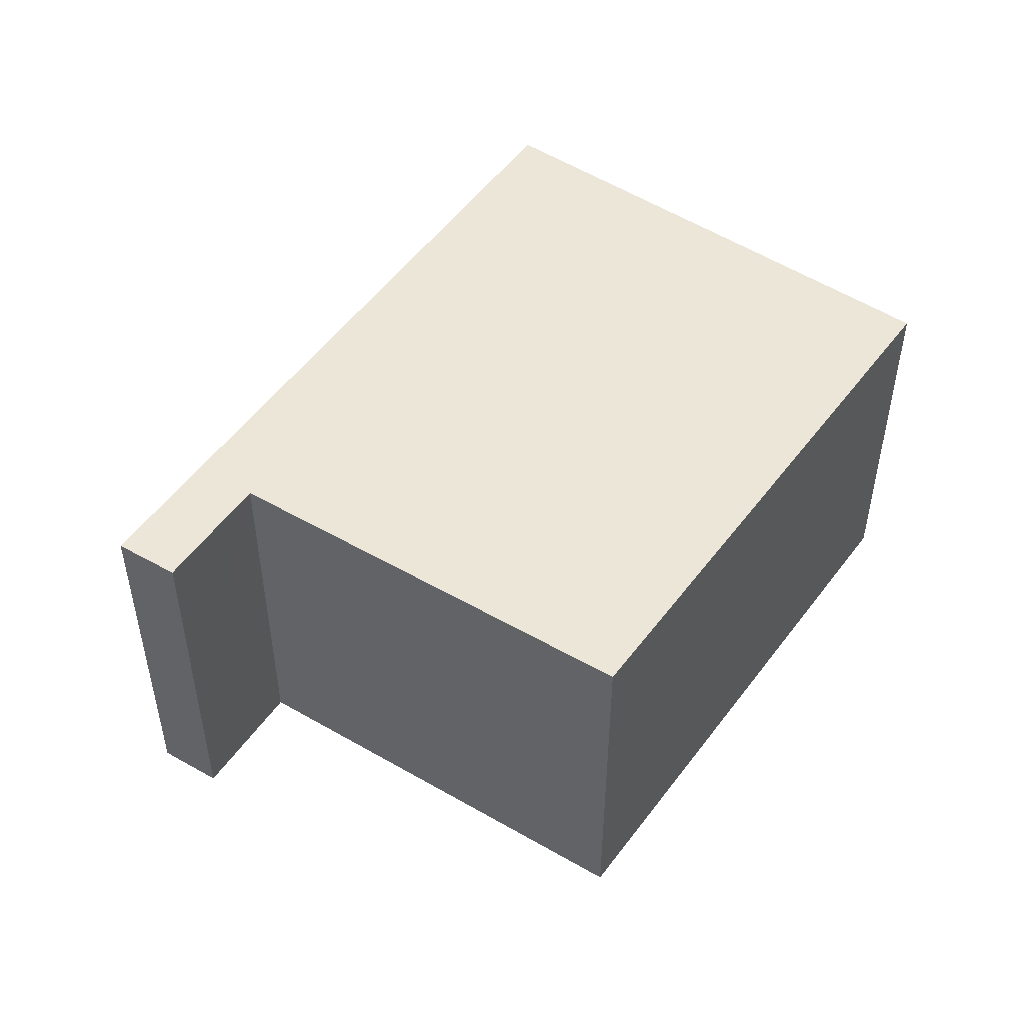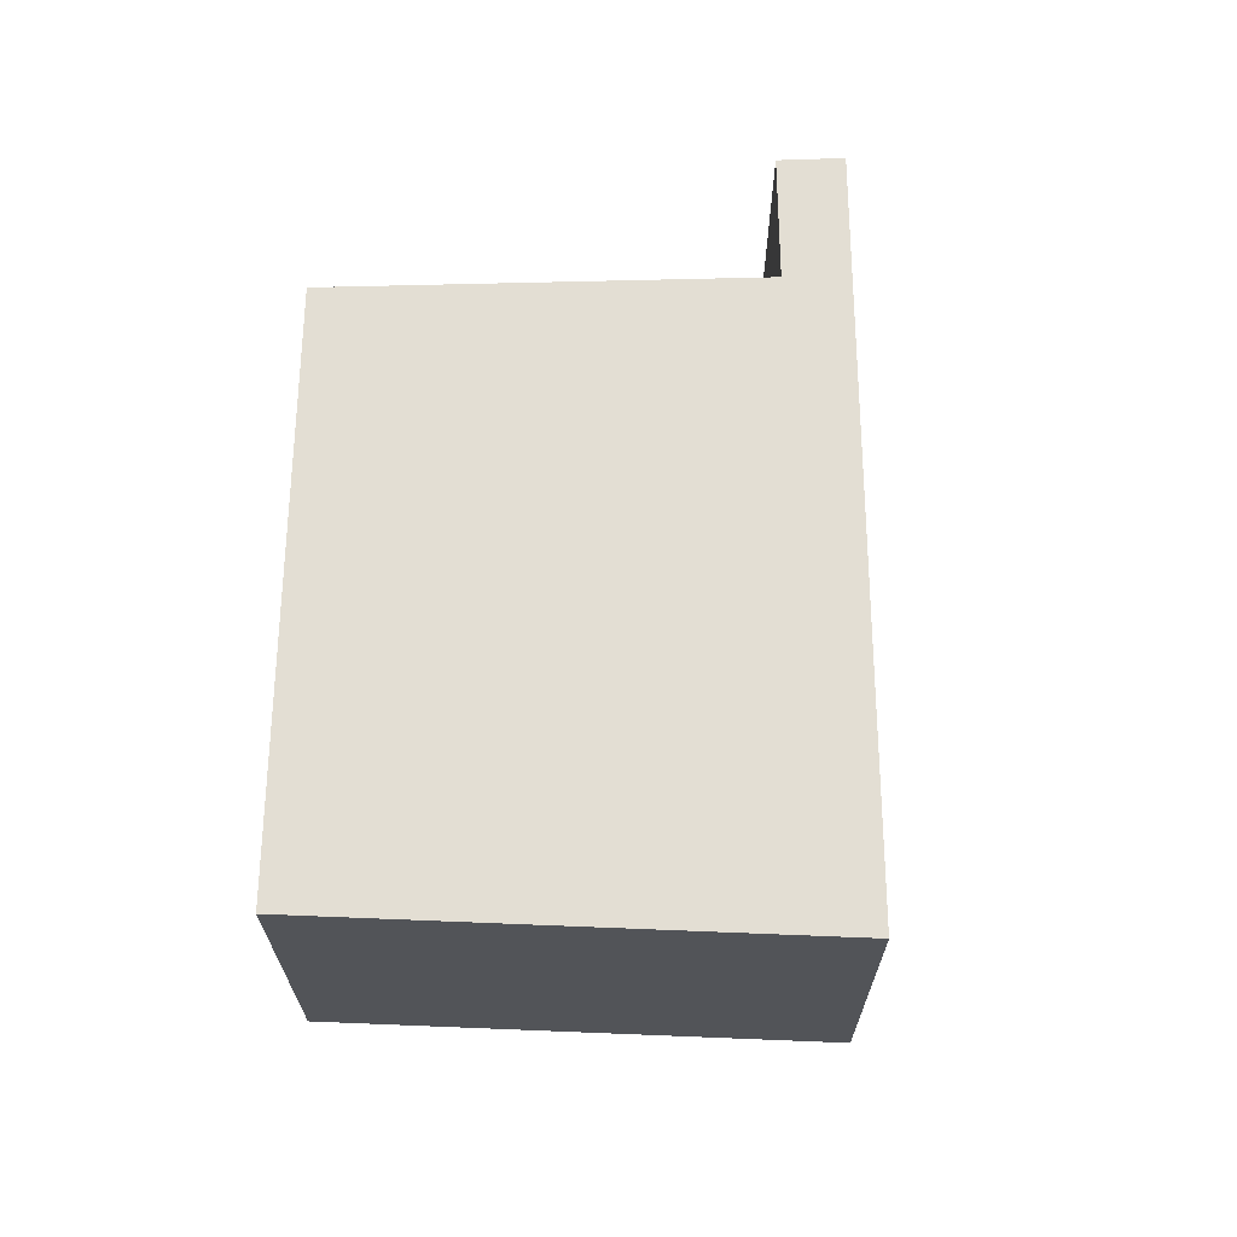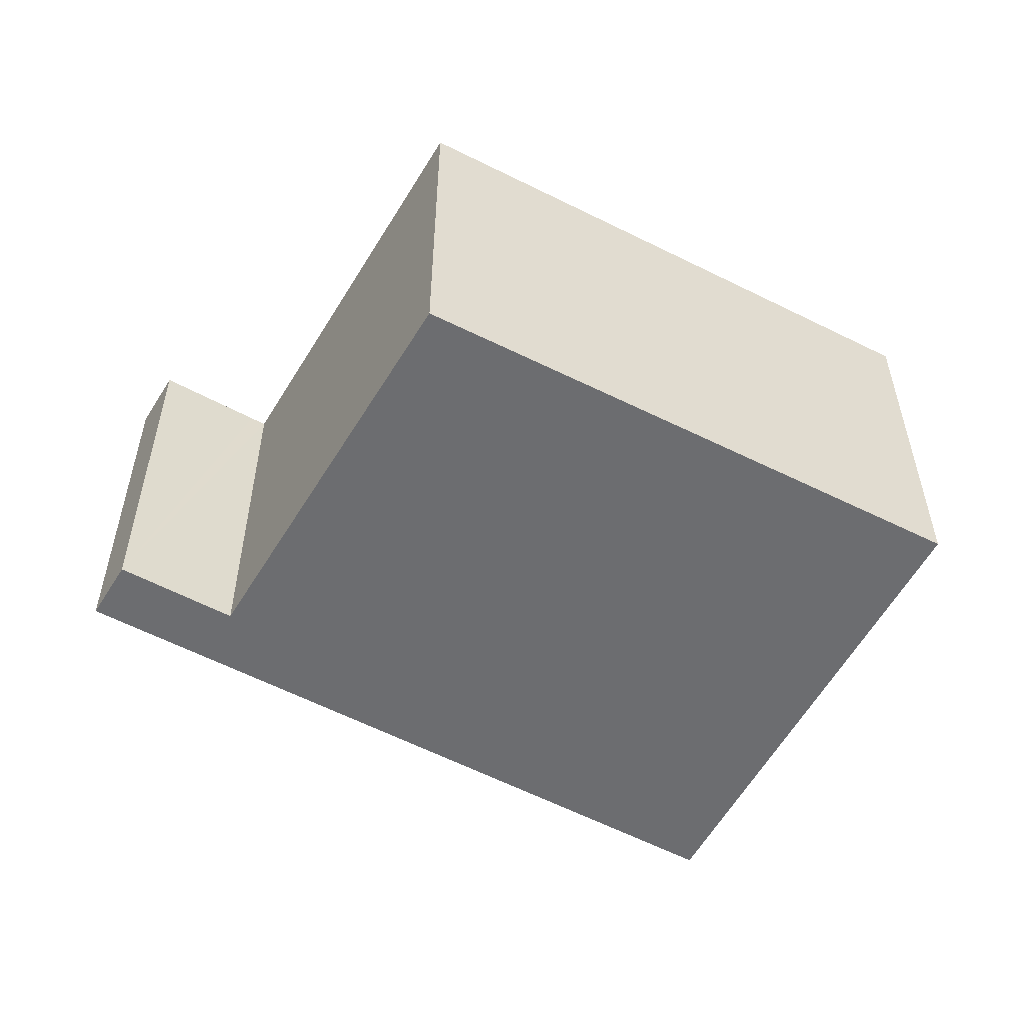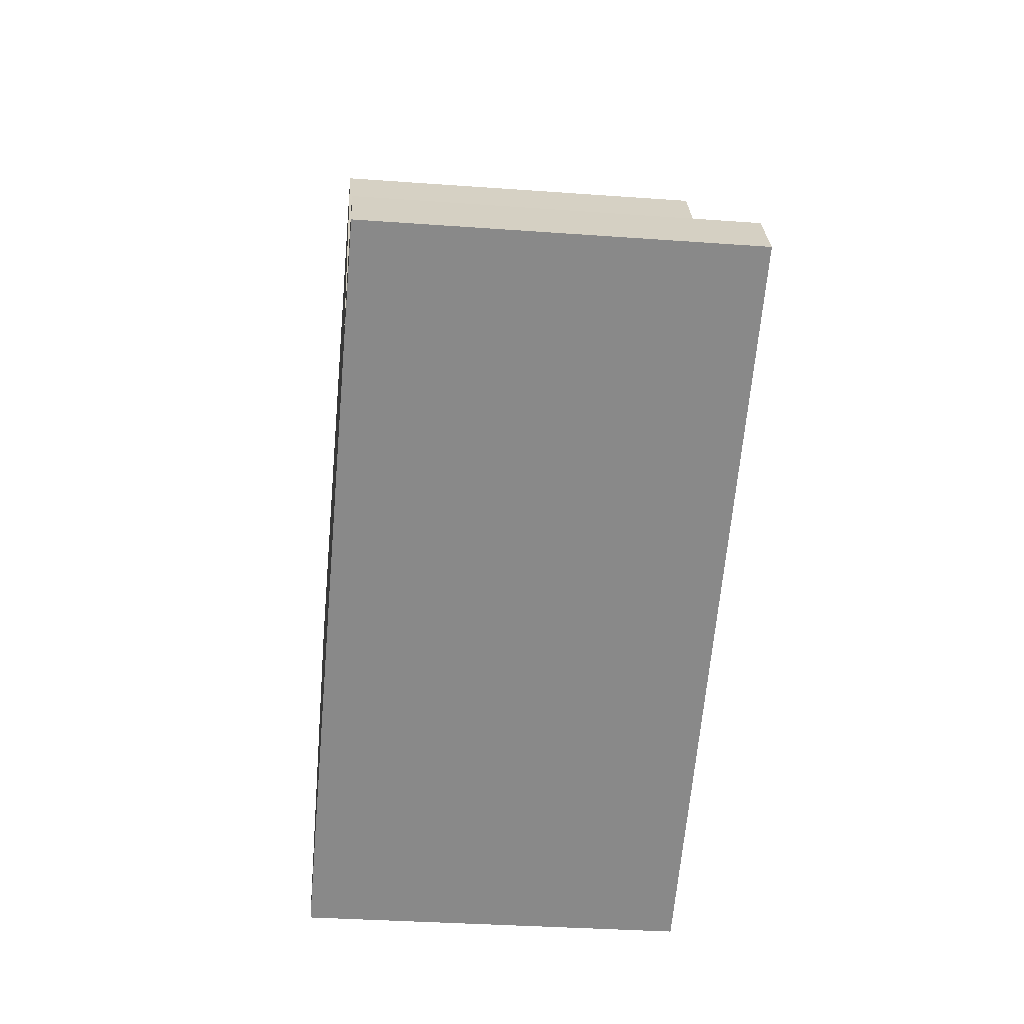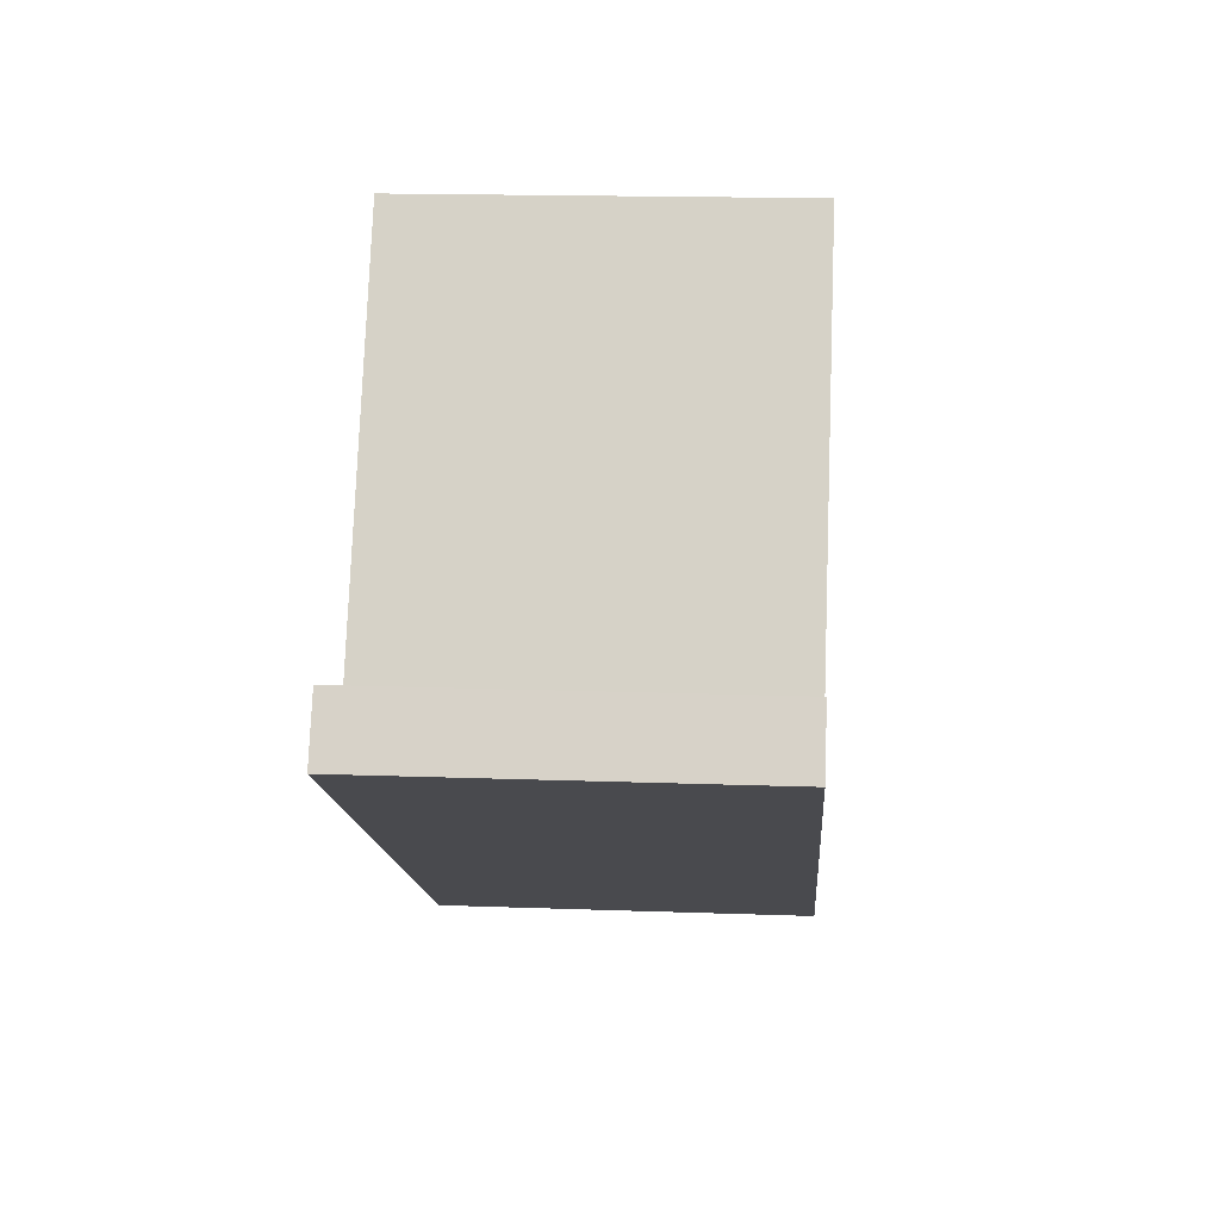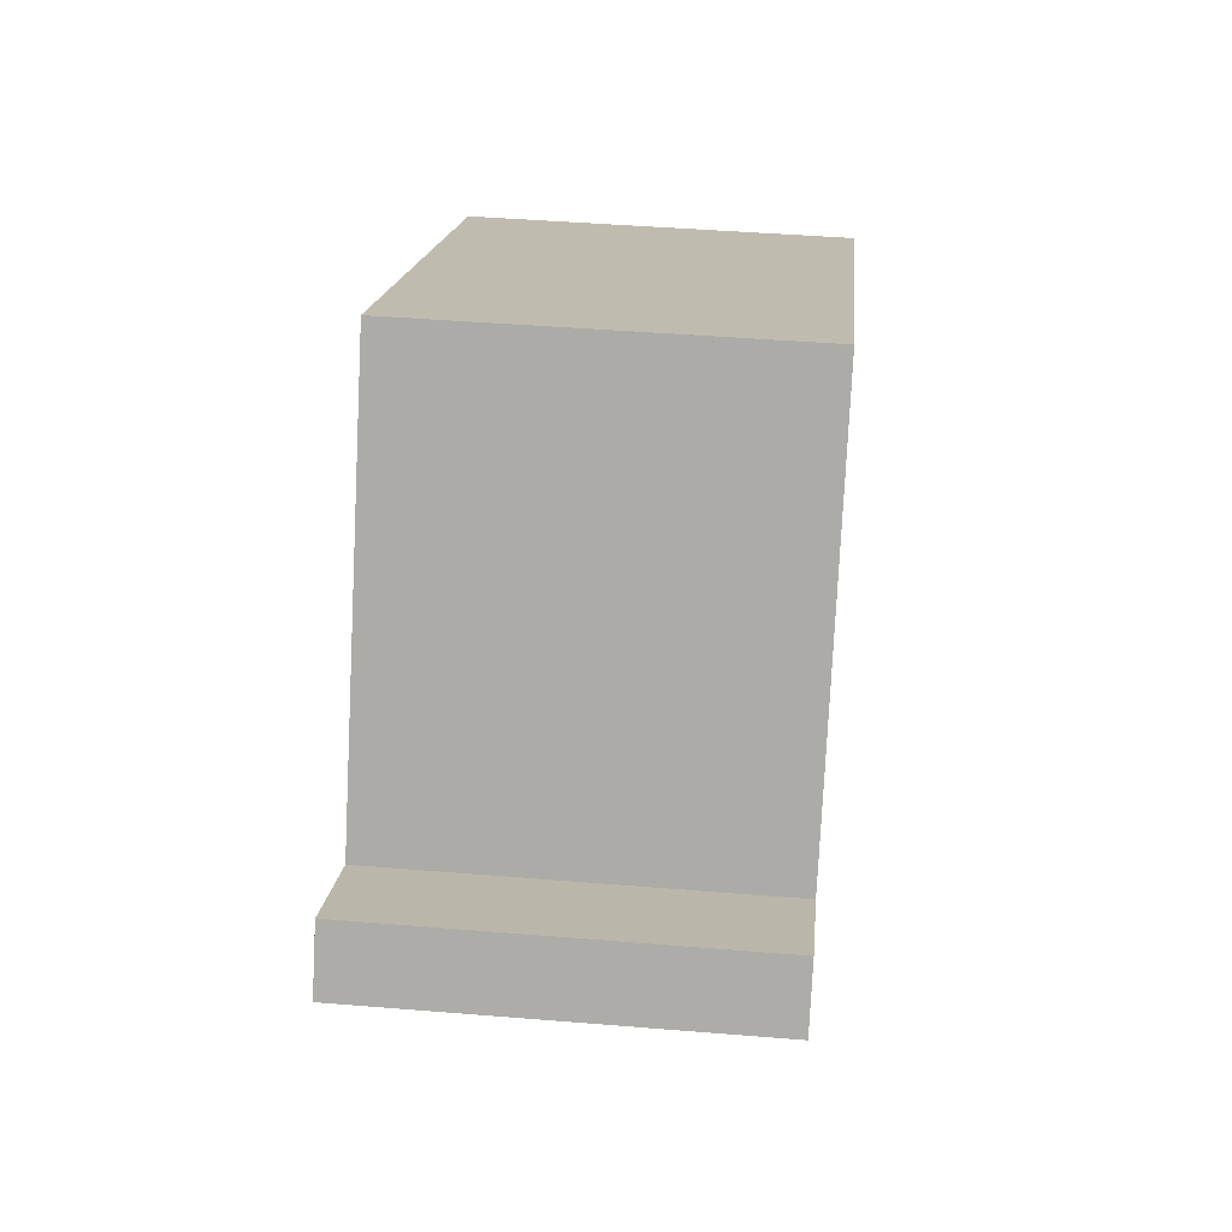
<metadata>
{"format":"obj","ext":"obj","renderer":"f3d","projection":"perspective","resolution":1024,"background":"white","views":[{"elev":49.4,"azim":-26.5,"up":"+Y"},{"elev":67.2,"azim":119.5,"up":"+Y"},{"elev":-54.0,"azim":0.3,"up":"+Y"},{"elev":-32.7,"azim":-95.8,"up":"+Z"},{"elev":16.8,"azim":-85.8,"up":"+Z"},{"elev":43.9,"azim":-84.5,"up":"+Z"}]}
</metadata>
<code>
v  0.215 2.313 0.349
v  0.616 2.313 -0.358
v  0 2.313 1.416e-16
v  0.802 2.313 0.004
v  4.053 2.313 -2.356
v  0.891 2.313 -0.048
v  2.284 2.313 2.274
v  5.534 2.313 0.528
v  0 0 0
v  0.215 -2.137e-17 0.349
v  0.891 2.939e-18 -0.048
v  2.284 -1.392e-16 2.274
v  0.802 -2.449e-19 0.004
v  5.534 -3.233e-17 0.528
v  4.053 1.443e-16 -2.356
v  0.616 2.192e-17 -0.358
g defaultobject
f 1 2 3
f 2 1 4
f 2 4 5
f 5 4 6
f 5 6 7
f 5 7 8
f 9 1 3
f 1 9 10
f 11 7 6
f 7 11 12
f 10 4 1
f 4 10 6
f 6 10 11
f 11 10 13
f 12 8 7
f 8 12 14
f 14 5 8
f 5 14 15
f 2 9 3
f 9 2 5
f 9 5 16
f 16 5 15
f 14 12 15
f 11 15 12
f 16 15 11
f 13 16 11
f 10 16 13
f 9 16 10

</code>
